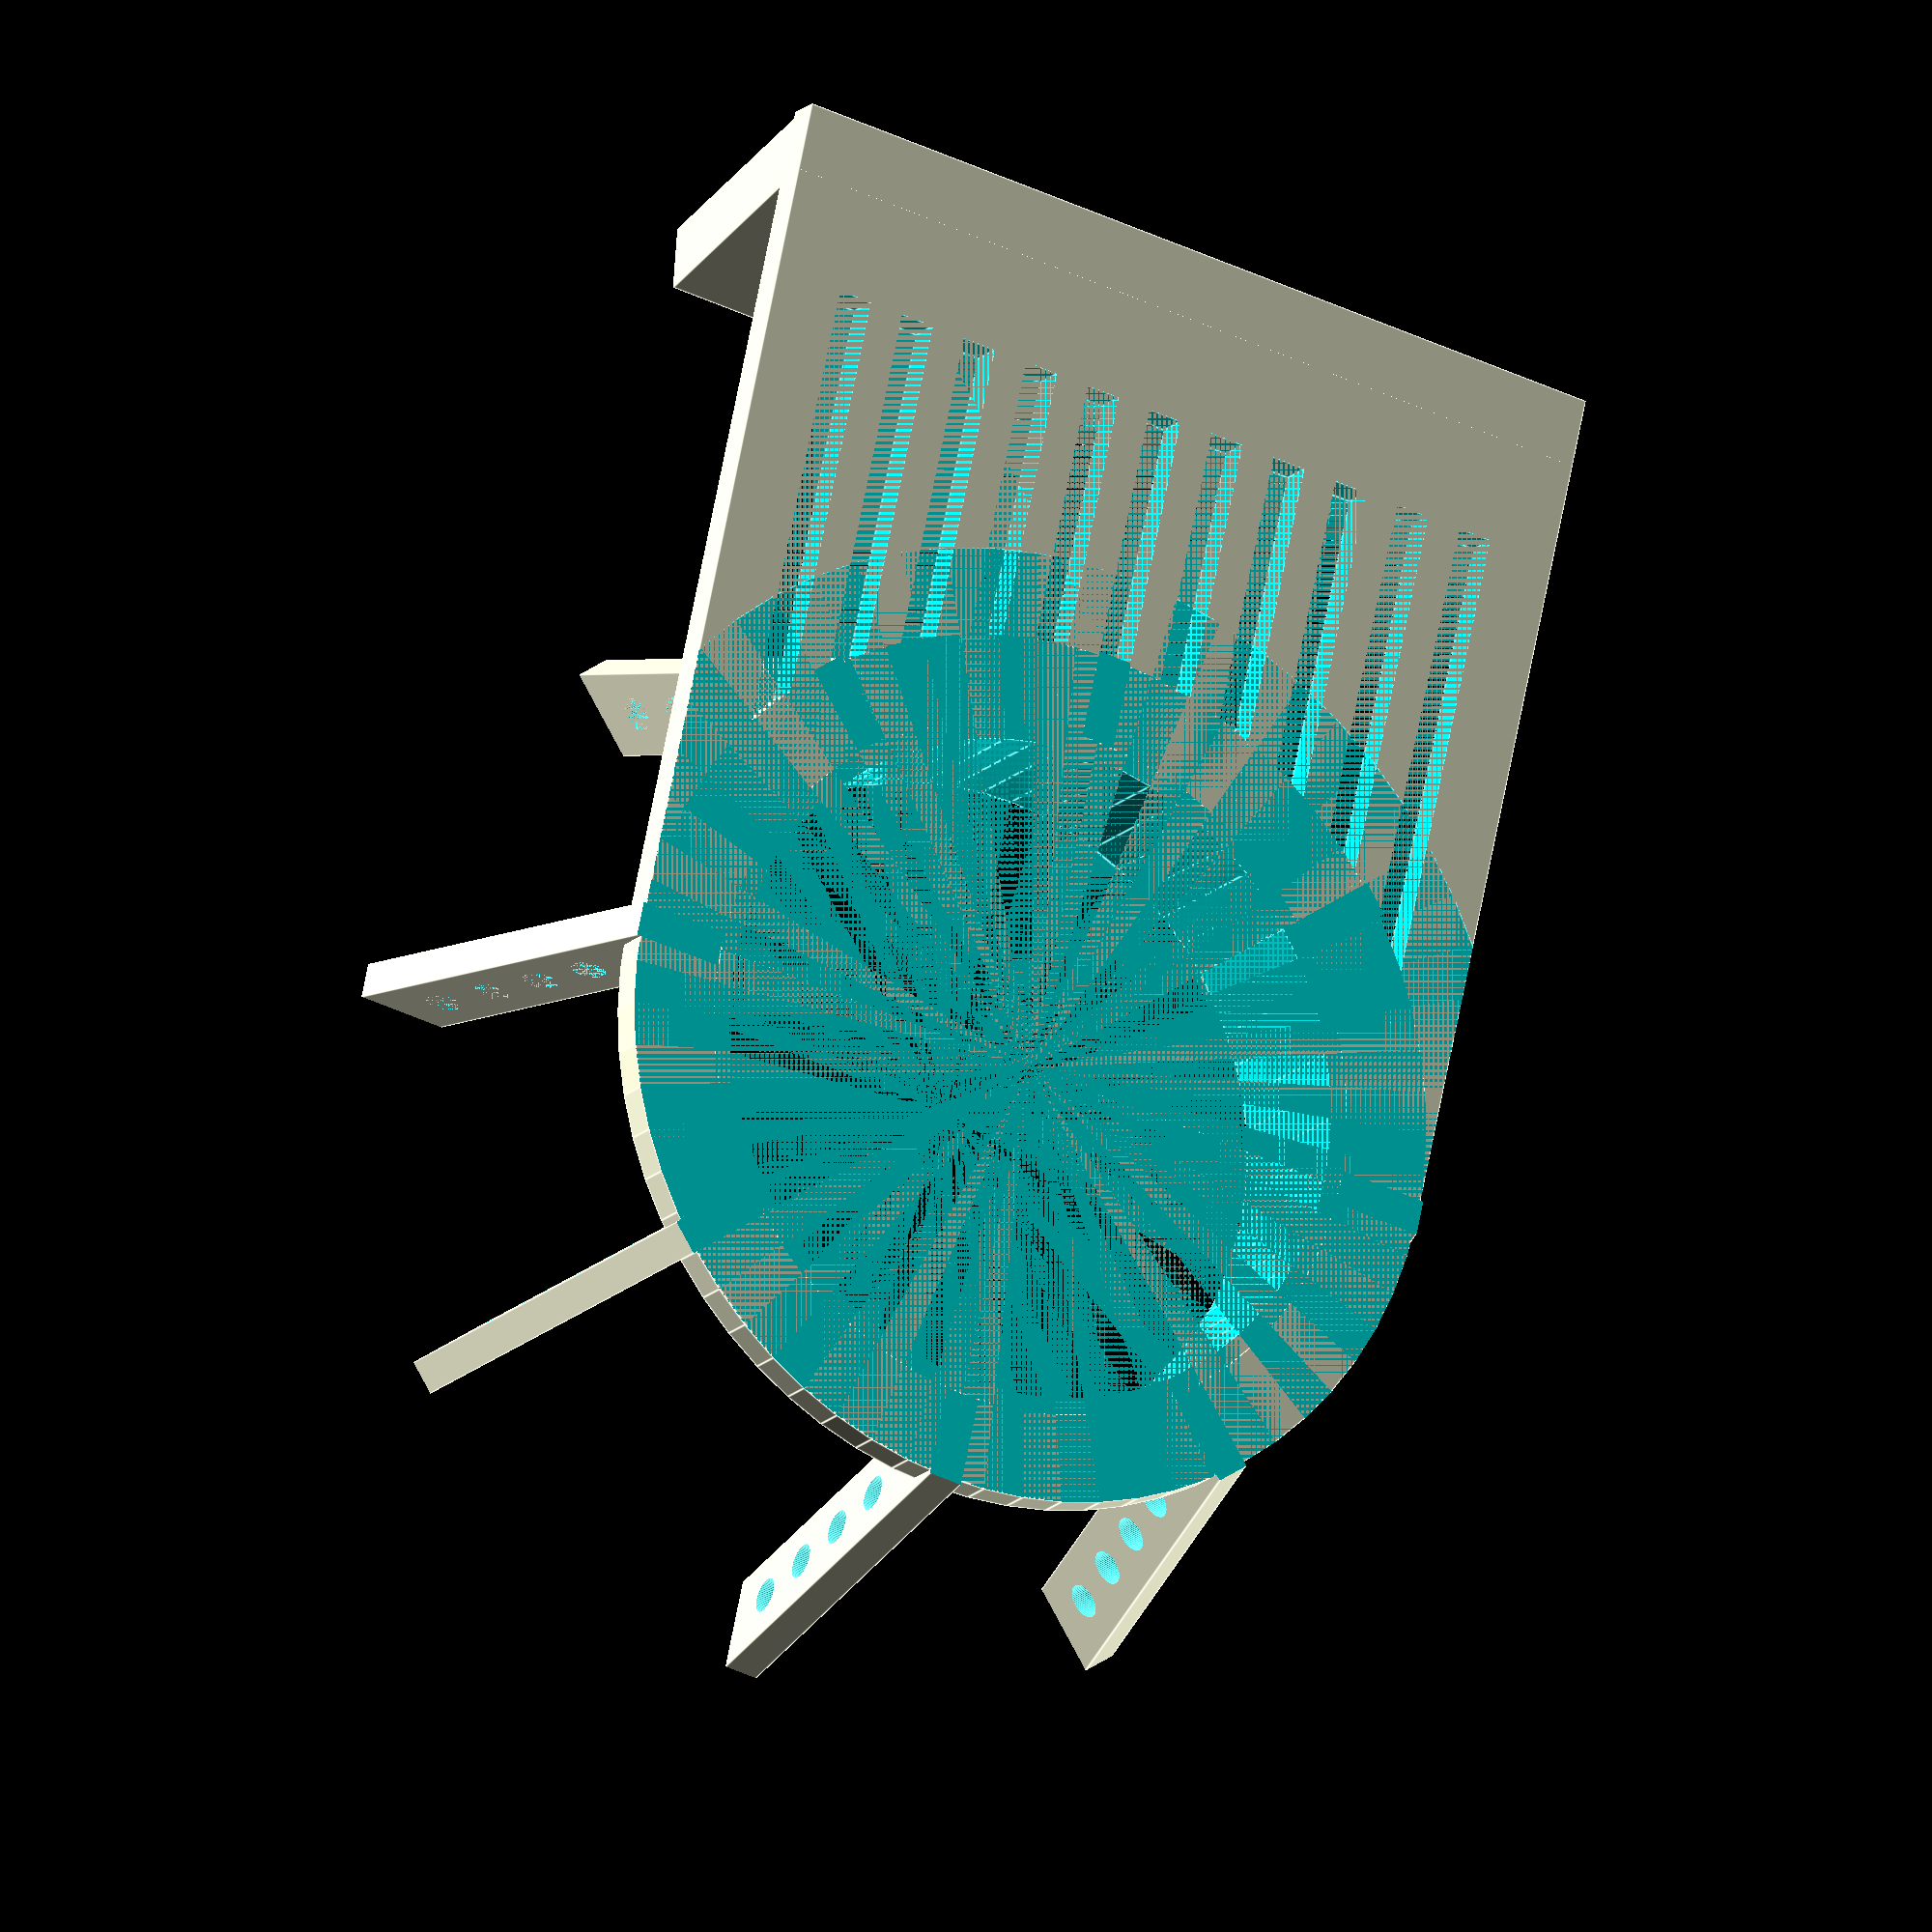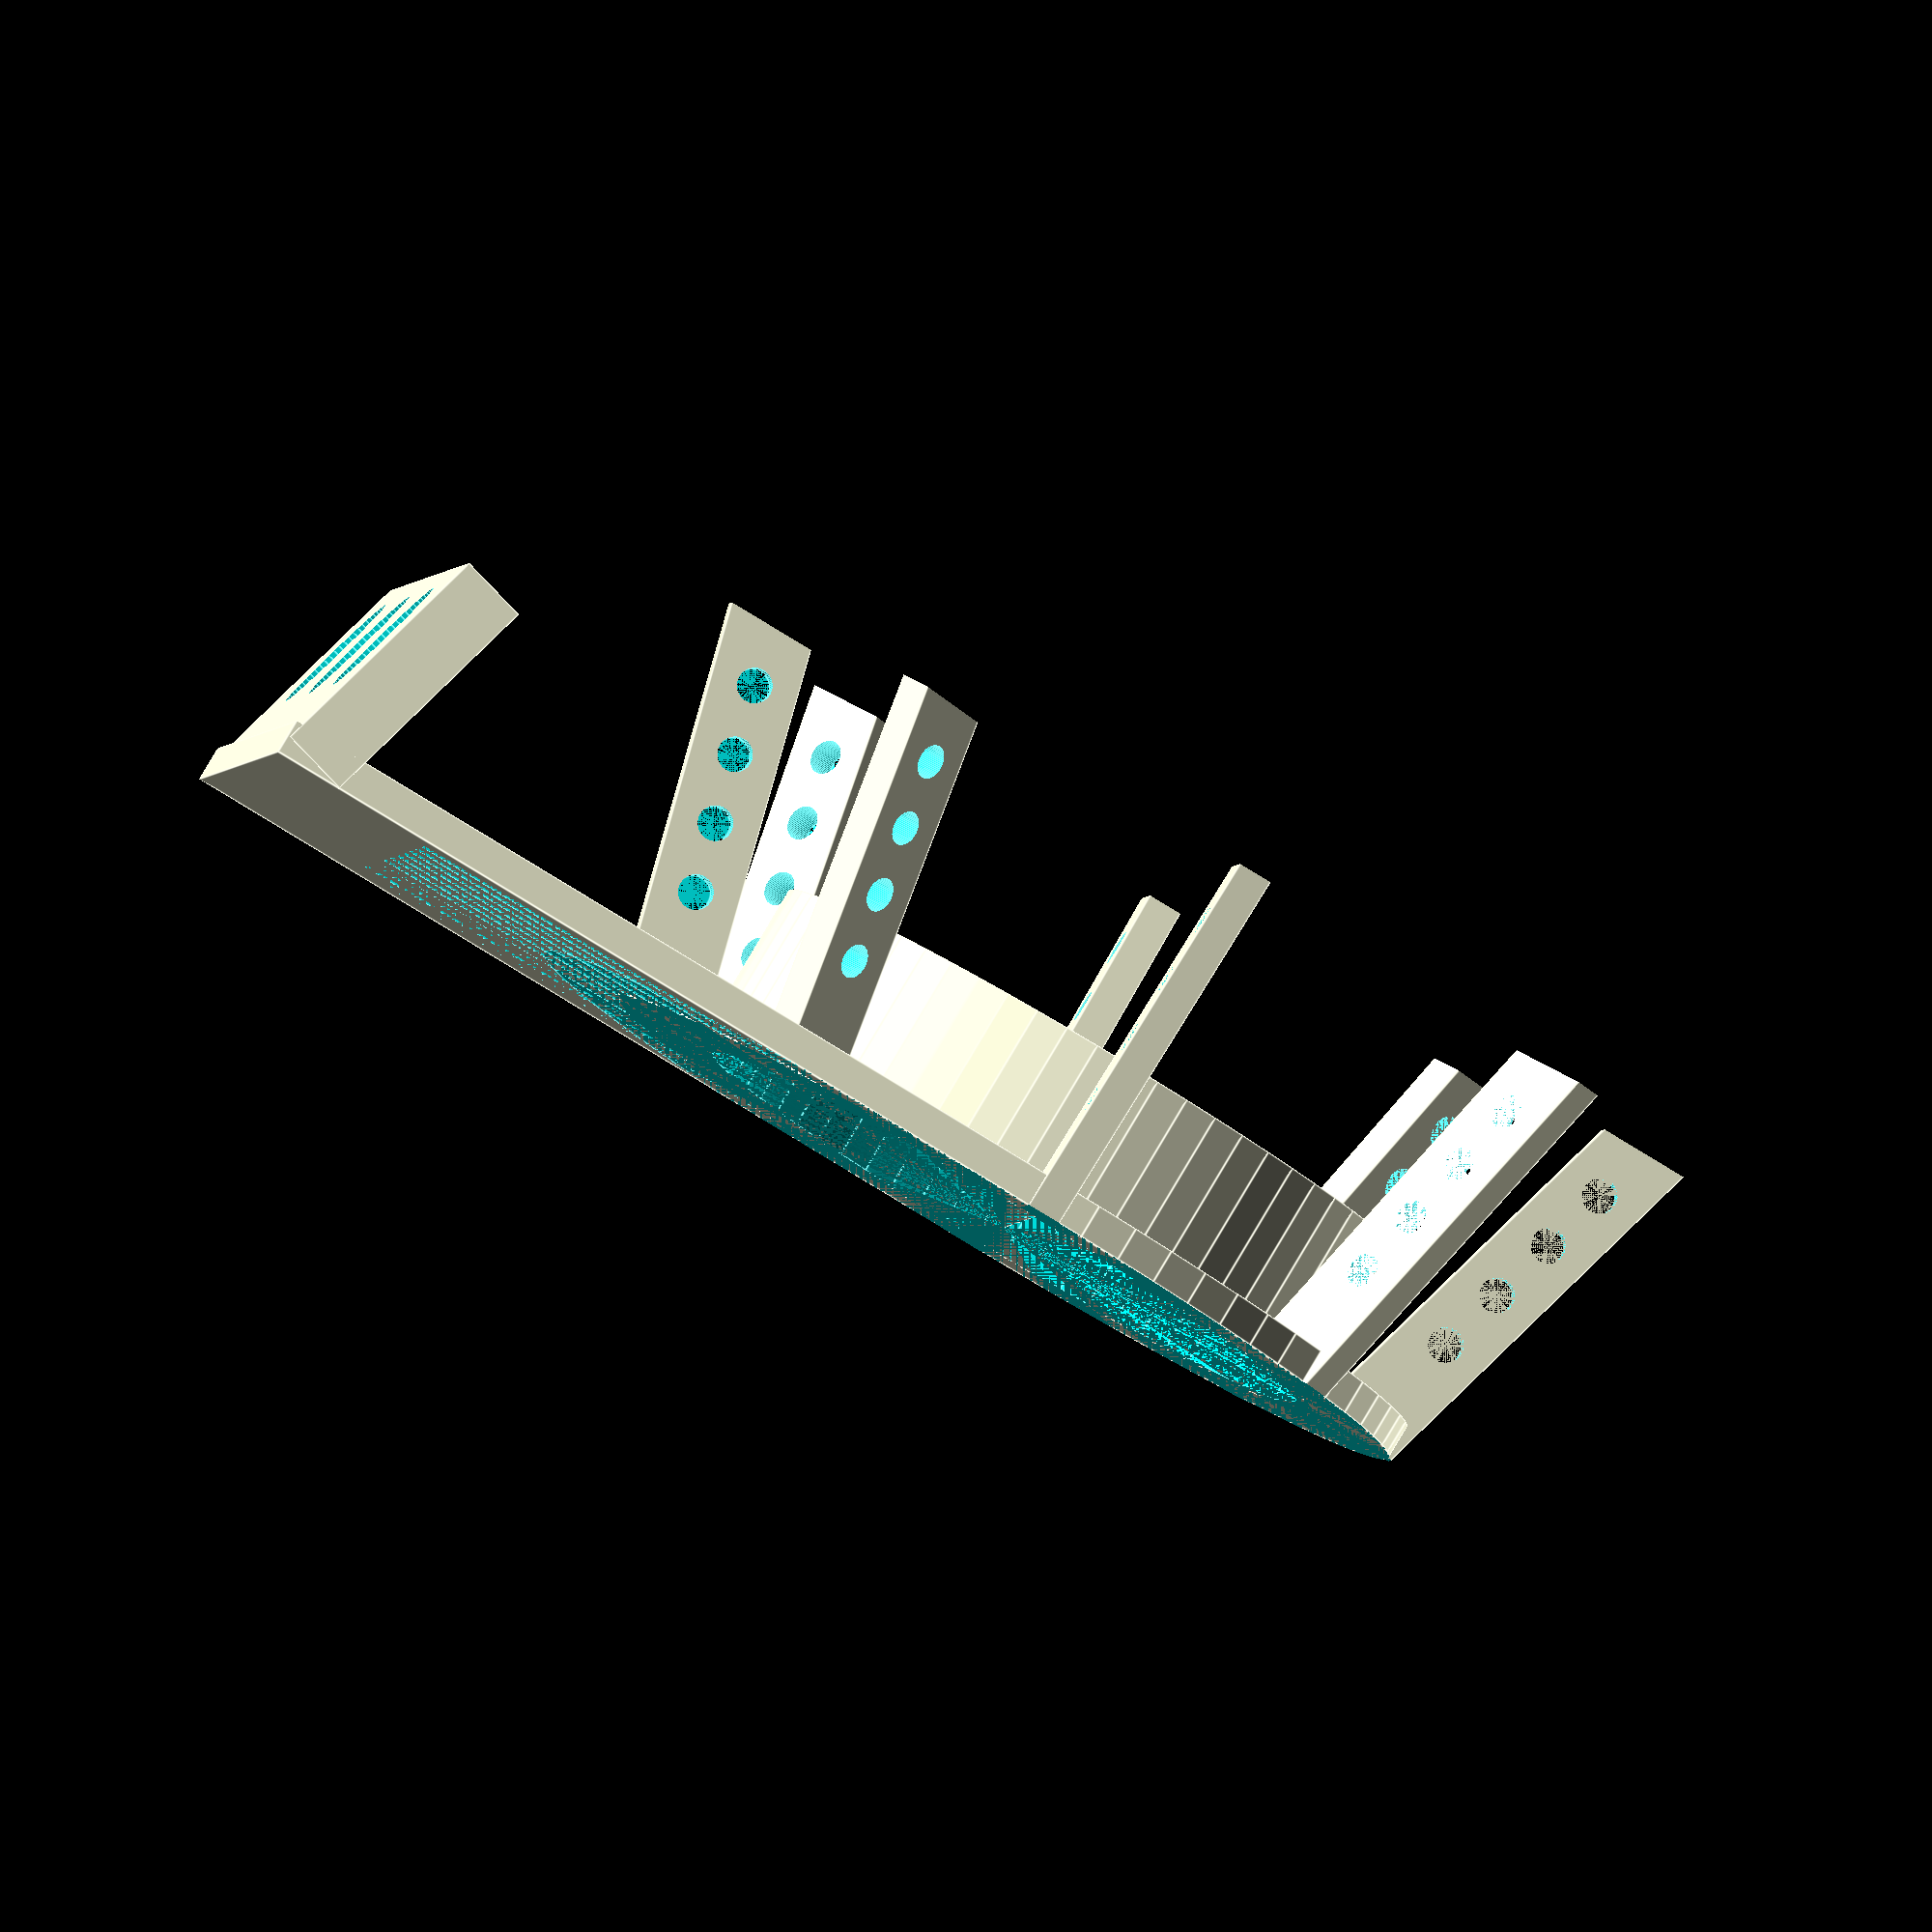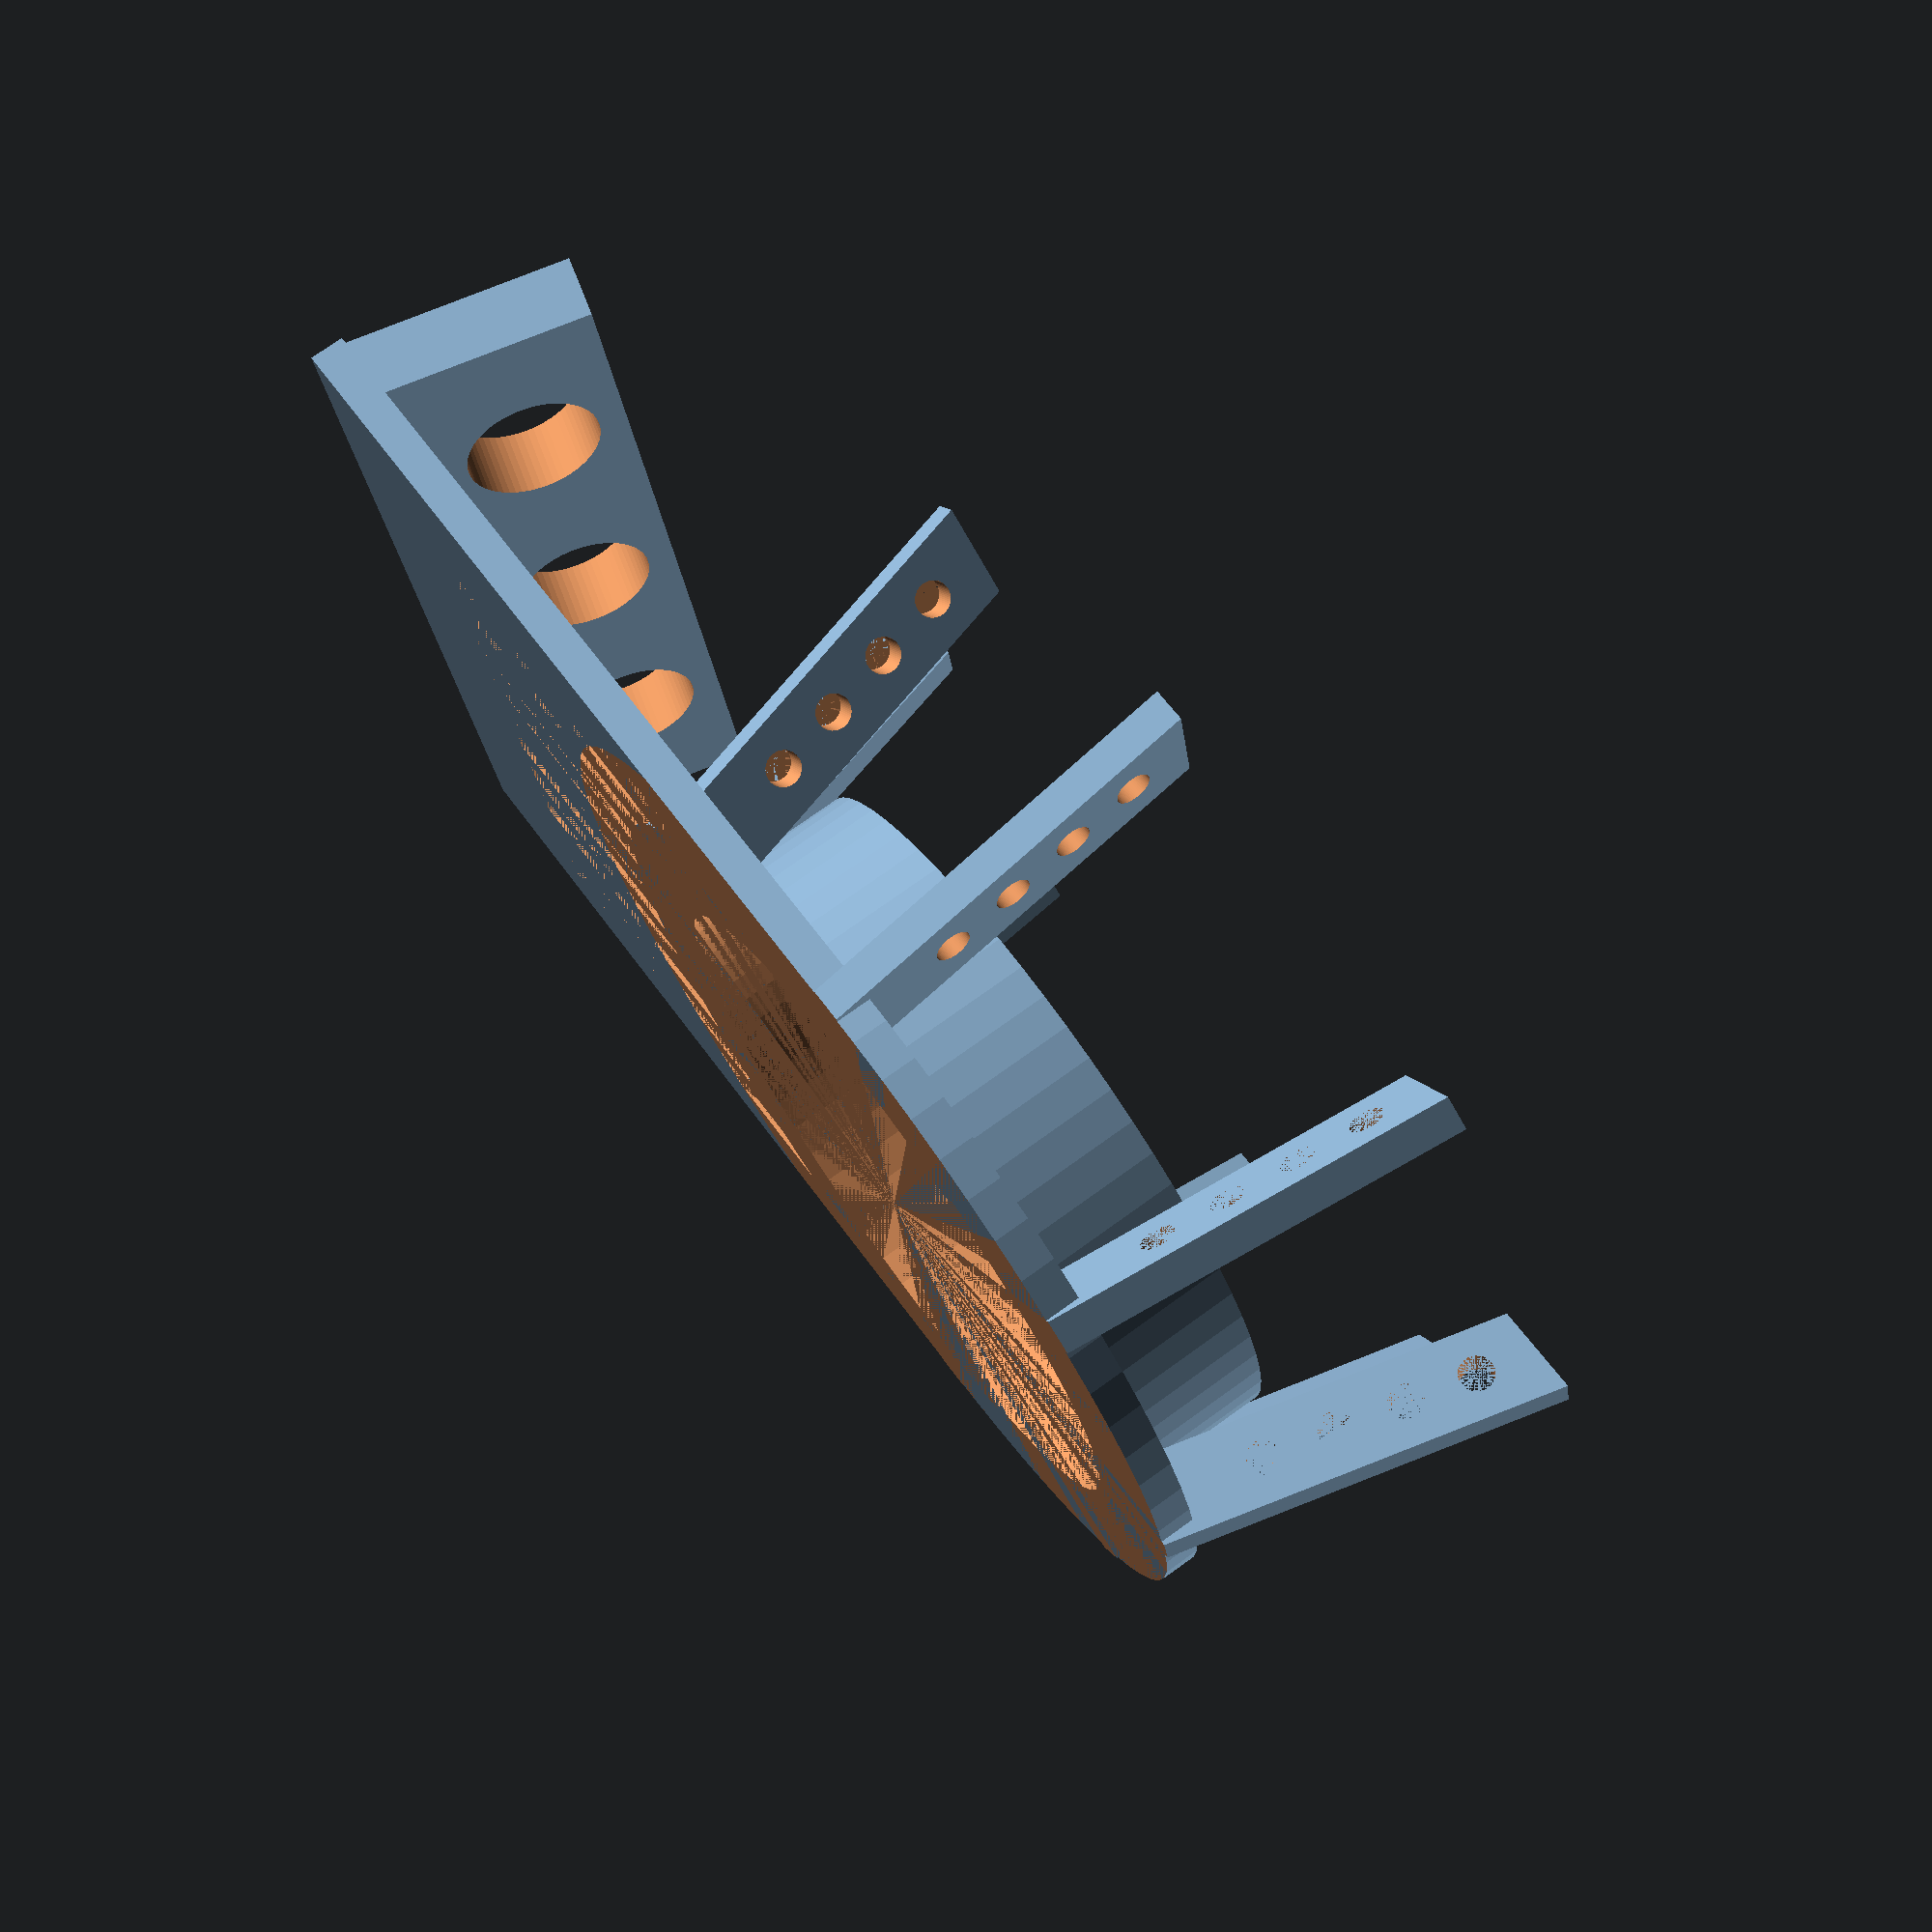
<openscad>
$fn=64;
difference(){
union(){
cylinder(2,25,25);
cylinder(10,20,20);
terminals();    
posts();    
}
cylinder(10,19,19);
translate([0,0,-3]){cylinder(3,30,30);}
translate([0,0,22]){cylinder(3,35,35);}
}


module posts(){
    primary(20,-1,0,0,15,0);
primary(1,20,0,0,15,90);
primary(-1,-20,0,0,15,-90);
primary(-20,1,0,0,15,180);
    d=14.2;
primary(d,d,0,0,15,45);
primary(d,-d,0,0,15,-45);
primary(-d,-d,0,0,15,-90-45);
primary(-d,d,0,0,15,180-45);
    
    
}
module terminals(){
 w=50;
 d=50; 
 translate([-w/2,0,0]){   
  difference(){   
  union(){   
  cube([w,d,2]);    
  translate([0,d-4,0]){
      difference(){
      rotate([15,0,0]){cube([w,4,14]);}
        diam=7.8/2;
       translate([40,-3,8]){
          rotate([-75,0,0]){cylinder(5,diam,diam);}
      }
      translate([25,-3,8]){
          rotate([-75,0,0]){cylinder(5,diam,diam);}
      }    
      translate([10,-3,8]){
          rotate([-75,0,0]){cylinder(5,diam,diam);}
      }
      }
      }
      
  }
  for(i=[0:4:40]){
  translate([i+4,0,0]){cube([2,40,2]);}
  }
  }
  
 }
}

module primary(x,y,z,a,b,c){
    translate([x,y,z]){primary_post(a,b,c);}
    }
module primary_post(x,y,z){
   rotate([x,y,z]){
   difference(){
       h=25;
    cube([5,2,h]); 
    for(i=[8:4:h-4]){   
    wire_hole(2.5,0,i);
    }
   }      
   }
}

module wire_hole(x,y,z){
    
  translate([x,y,z]){
   rotate([-90,0,0]){cylinder(5,1,1);   }
  }
}
</openscad>
<views>
elev=16.2 azim=347.7 roll=152.1 proj=o view=edges
elev=94.8 azim=264.1 roll=329.2 proj=o view=edges
elev=106.2 azim=282.2 roll=305.8 proj=p view=wireframe
</views>
